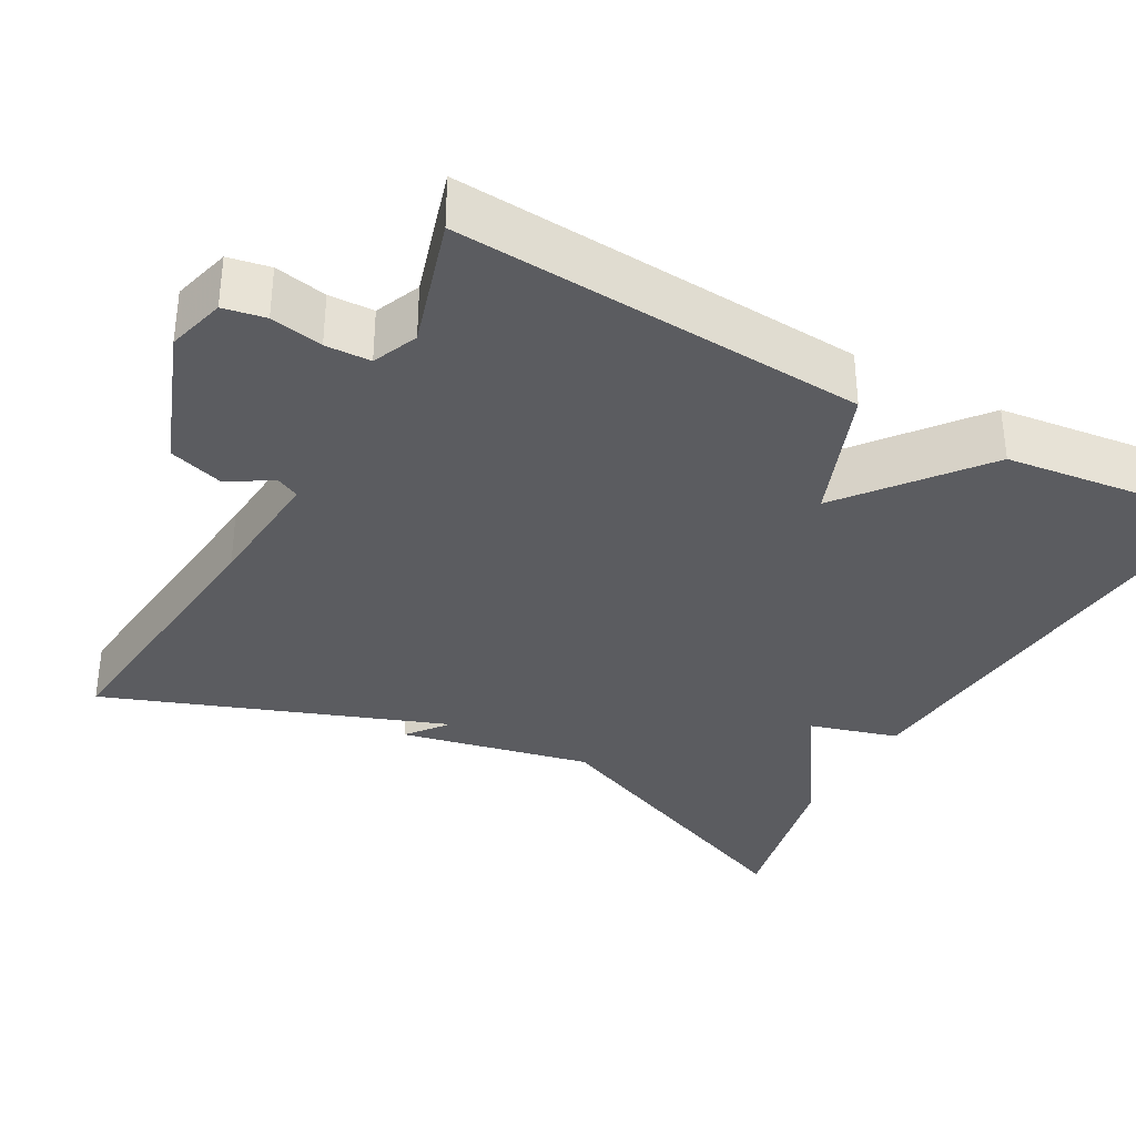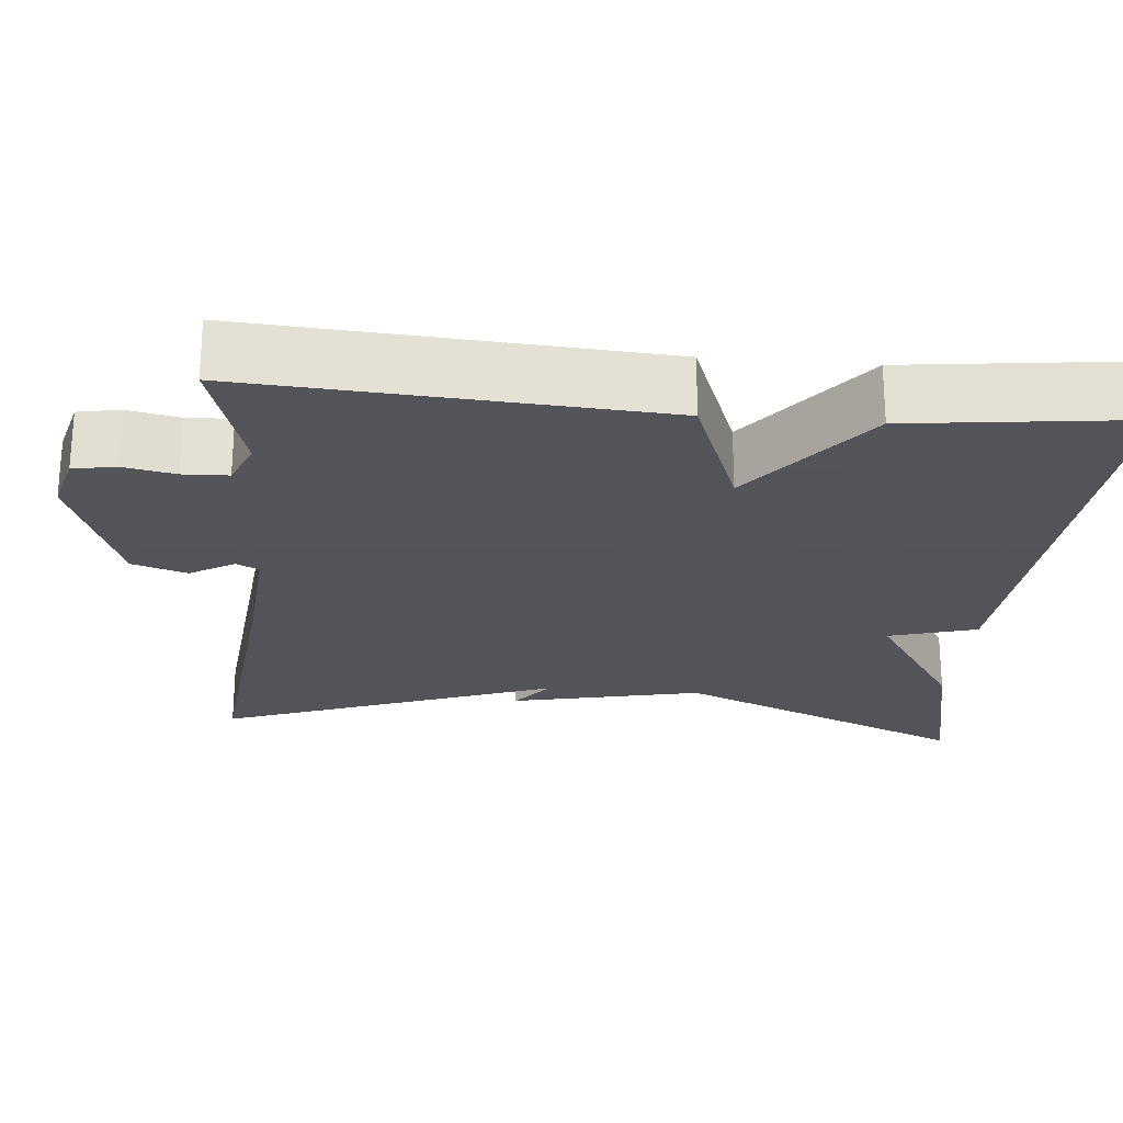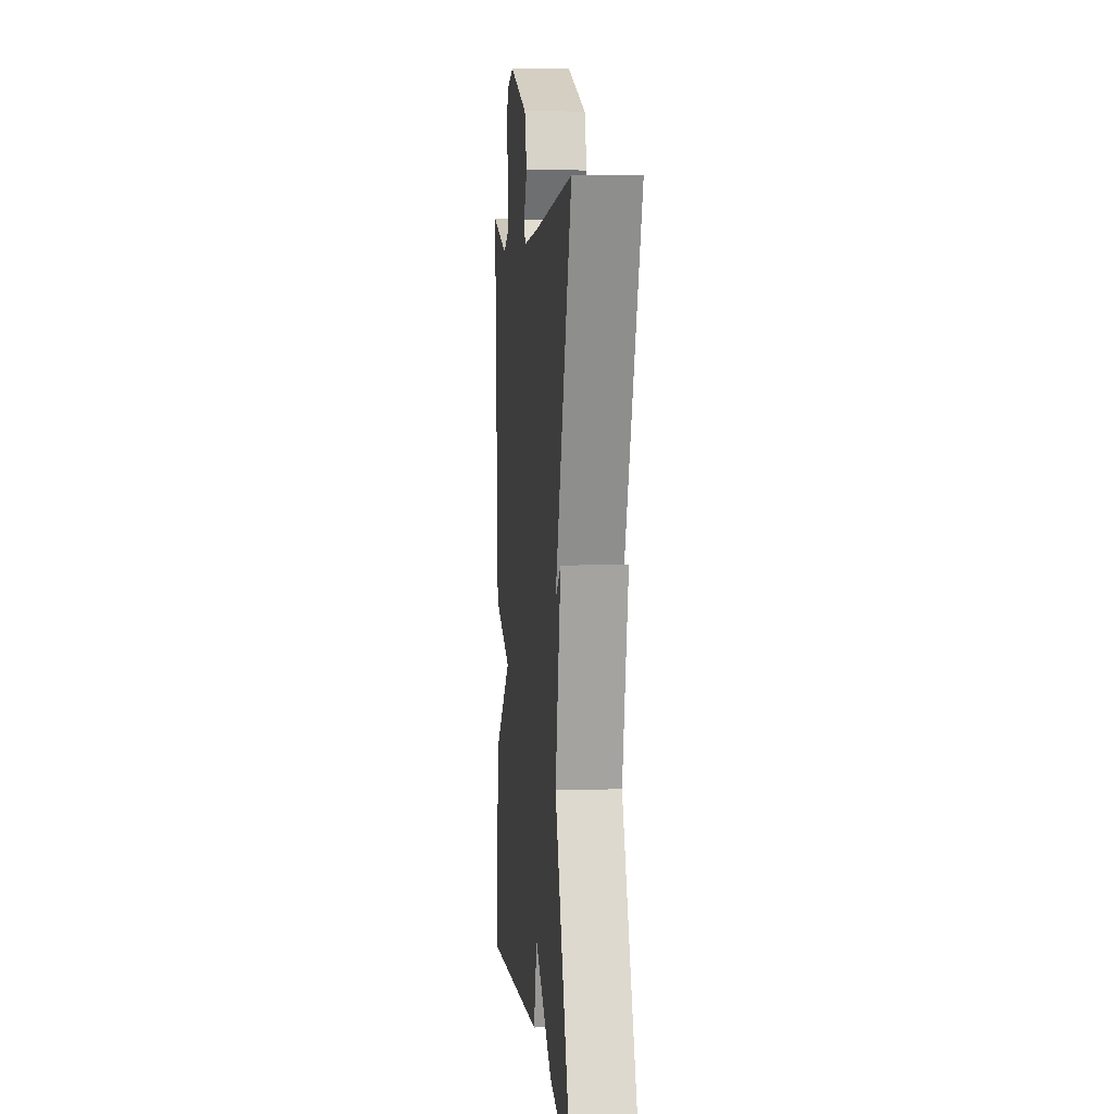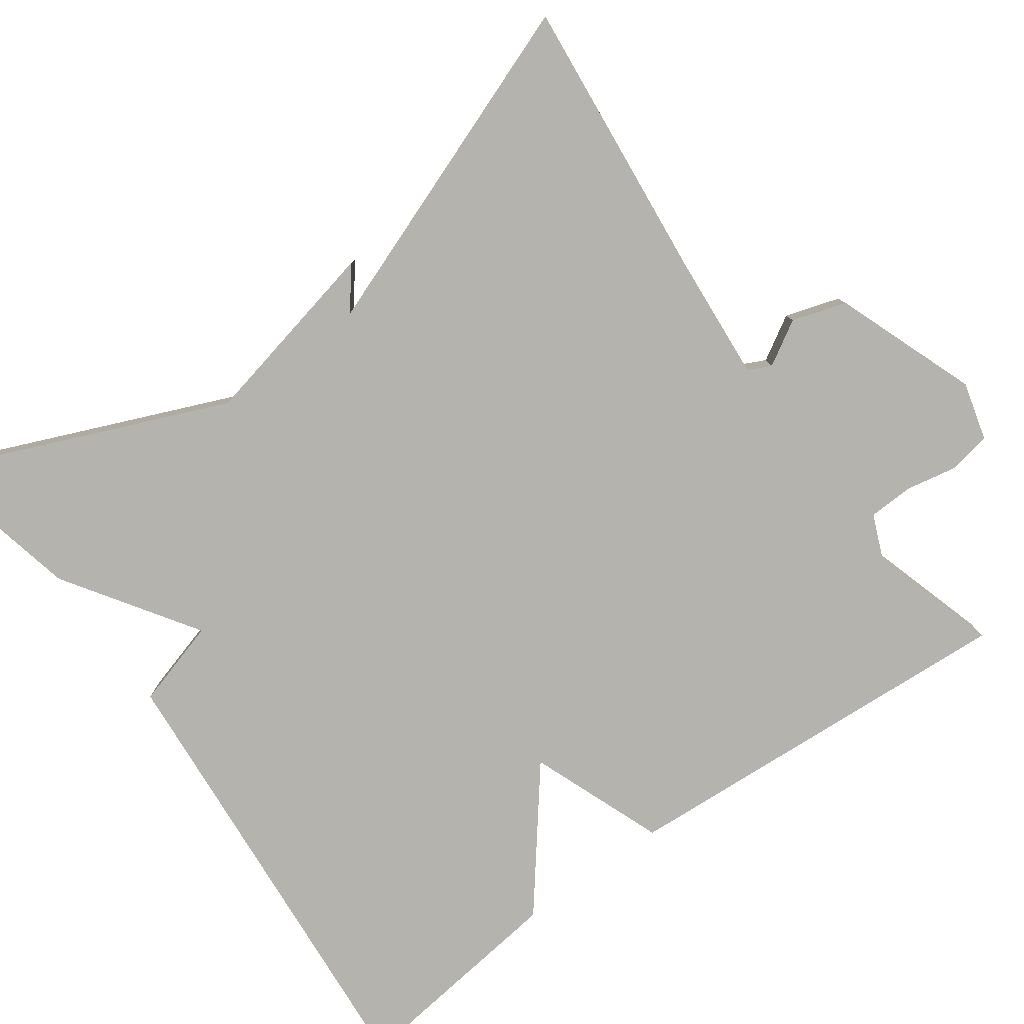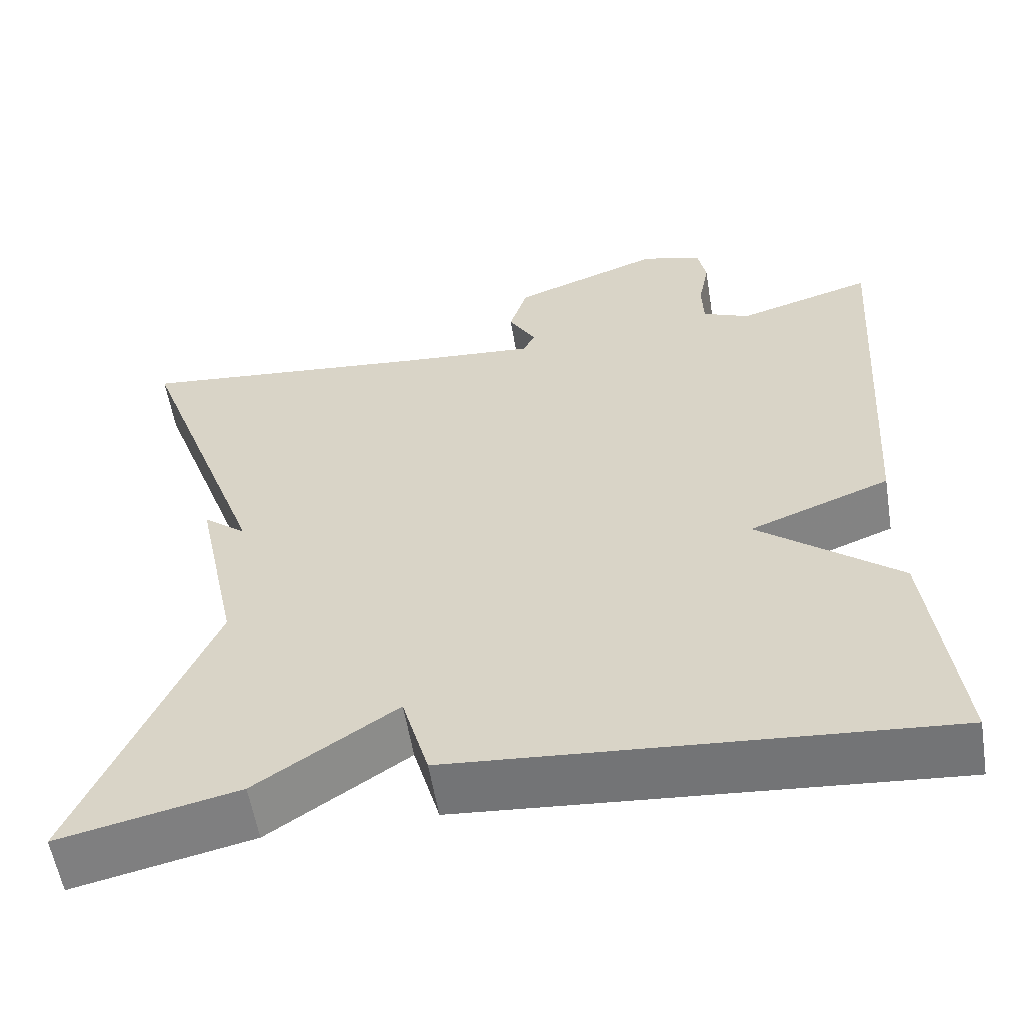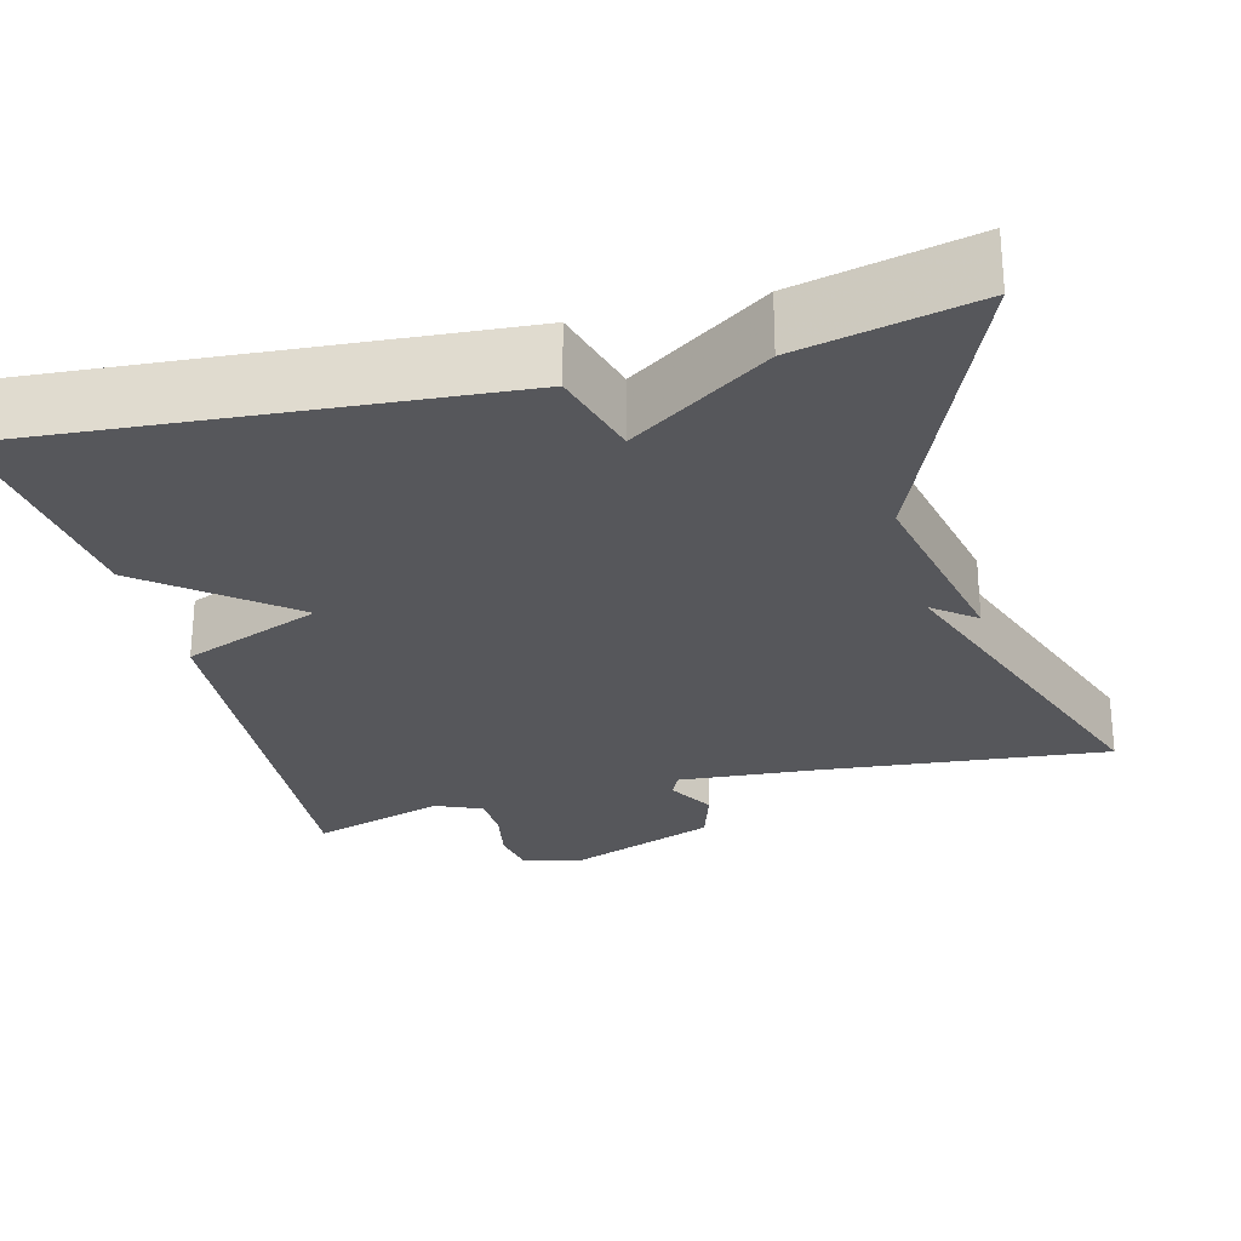
<metadata>
{"format":"obj","ext":"obj","renderer":"f3d","projection":"perspective","resolution":1024,"background":"white","views":[{"elev":-34.9,"azim":61.1,"up":"+Y"},{"elev":-23.9,"azim":84.9,"up":"+Y"},{"elev":5.2,"azim":-95.6,"up":"+Z"},{"elev":-79.9,"azim":-54.1,"up":"+Y"},{"elev":-57.4,"azim":9.3,"up":"+Z"},{"elev":-27.1,"azim":-165.3,"up":"+Y"}]}
</metadata>
<code>
v 0.5 0.07 0.5
v 0.466 0.07 -0.016
v 0.296 0.07 -0.081
v 0.466 0.07 -0.216
v 0.5 0.07 -0.5
v -0.086 0.07 -0.453
v -0.118 0.07 -0.342
v -0.286 0.07 -0.453
v -0.5 0.07 -0.5
v -0.342 0.07 -0.128
v -0.394 0.07 0.113
v -0.342 0.07 0.072
v -0.5 0.07 0.5
v -0.139 0.07 0.463
v 0.023 0.07 0.45
v 0.037 0.07 0.479
v 0.004 0.07 0.535
v 0.026 0.07 0.604
v 0.206 0.07 0.671
v 0.28 0.07 0.651
v 0.29 0.07 0.598
v 0.277 0.07 0.532
v 0.279 0.07 0.475
v 0.336 0.07 0.451
v 0.5 0 0.5
v 0.466 0 -0.016
v 0.296 0 -0.081
v 0.466 0 -0.216
v 0.5 0 -0.5
v -0.086 0 -0.453
v -0.118 0 -0.342
v -0.286 0 -0.453
v -0.5 0 -0.5
v -0.342 0 -0.128
v -0.394 0 0.113
v -0.342 0 0.072
v -0.5 0 0.5
v -0.139 0 0.463
v 0.023 0 0.45
v 0.037 0 0.479
v 0.004 0 0.535
v 0.026 0 0.604
v 0.206 0 0.671
v 0.28 0 0.651
v 0.29 0 0.598
v 0.277 0 0.532
v 0.279 0 0.475
v 0.336 0 0.451
f 20 21 22
f 19 20 22
f 18 19 22
f 17 18 22
f 16 17 22
f 15 16 22 23
f 12 13 14
f 12 14 15
f 10 11 12
f 15 23 24
f 12 15 24
f 10 12 24
f 10 24 1
f 9 10 1
f 8 9 1
f 7 8 1
f 5 6 7
f 4 5 7
f 3 4 7
f 3 7 1
f 1 2 3
f 46 45 44
f 46 44 43
f 46 43 42
f 46 42 41
f 46 41 40
f 47 46 40 39
f 38 37 36
f 39 38 36
f 36 35 34
f 48 47 39
f 48 39 36
f 48 36 34
f 25 48 34
f 25 34 33
f 25 33 32
f 25 32 31
f 31 30 29
f 31 29 28
f 31 28 27
f 25 31 27
f 27 26 25
f 1 25 26 2
f 2 26 27 3
f 3 27 28 4
f 4 28 29 5
f 5 29 30 6
f 6 30 31 7
f 7 31 32 8
f 8 32 33 9
f 9 33 34 10
f 10 34 35 11
f 11 35 36 12
f 12 36 37 13
f 13 37 38 14
f 14 38 39 15
f 15 39 40 16
f 16 40 41 17
f 17 41 42 18
f 18 42 43 19
f 19 43 44 20
f 20 44 45 21
f 21 45 46 22
f 22 46 47 23
f 23 47 48 24
f 24 48 25 1

</code>
